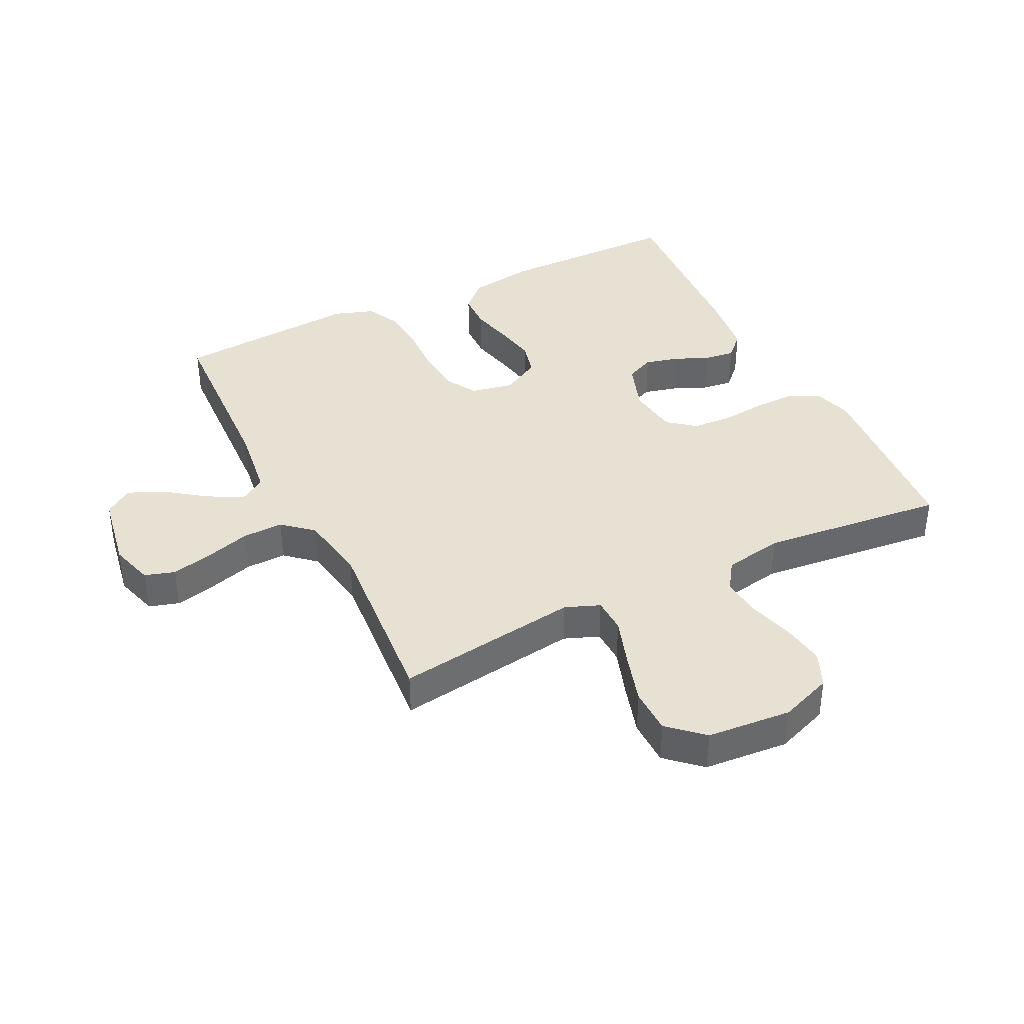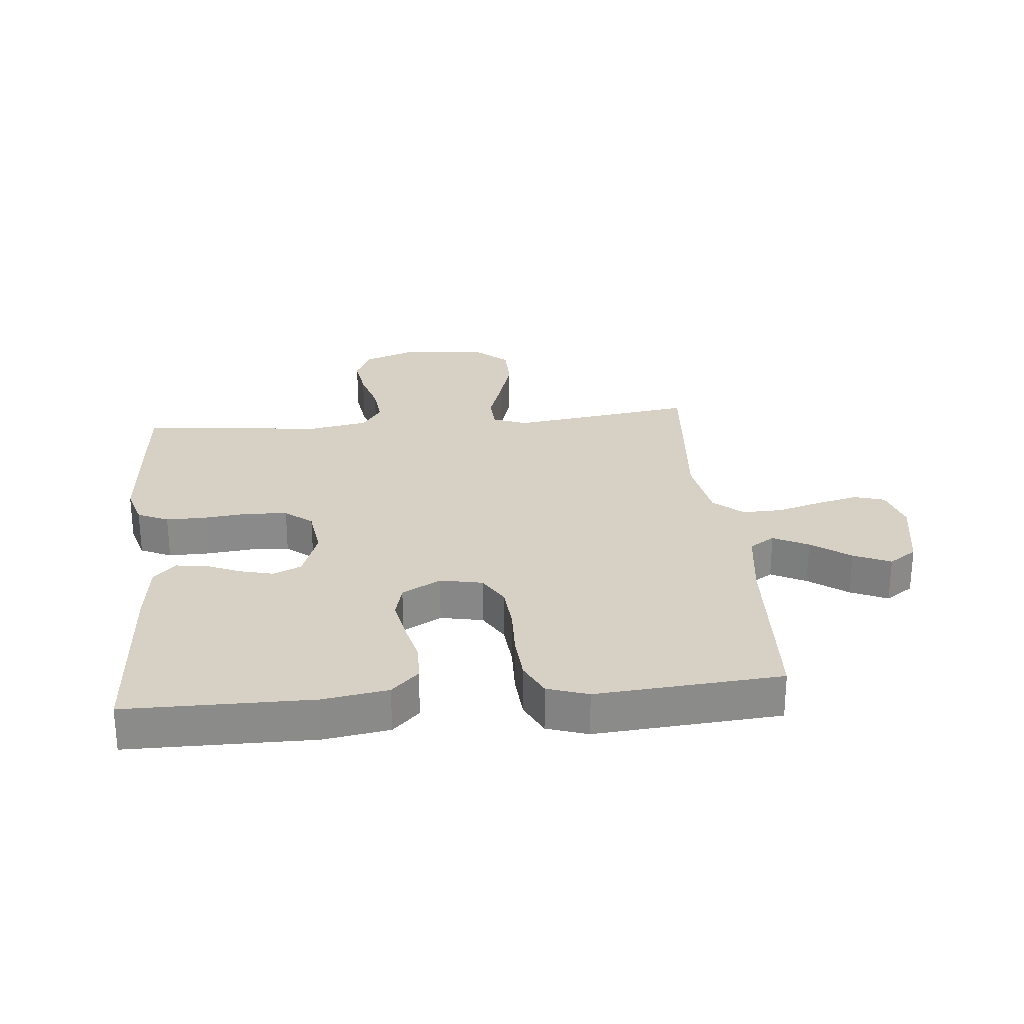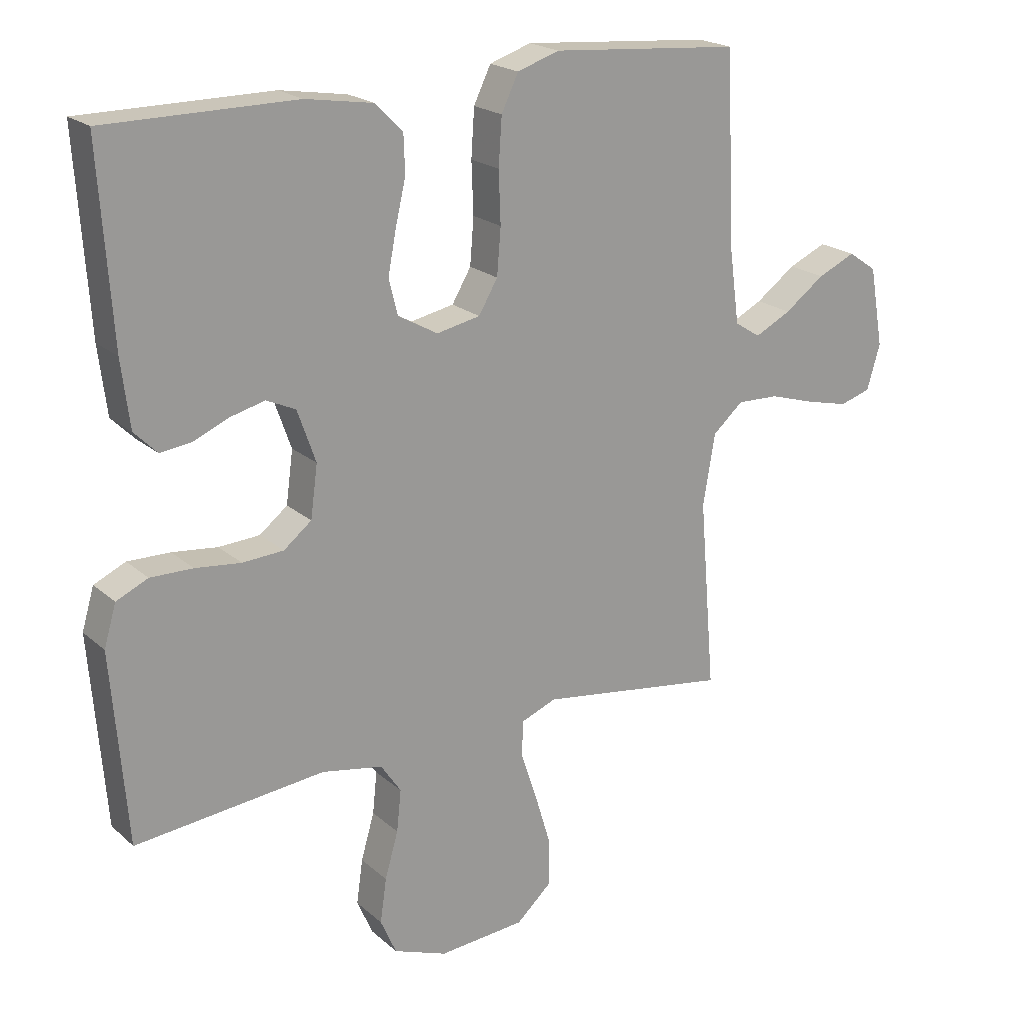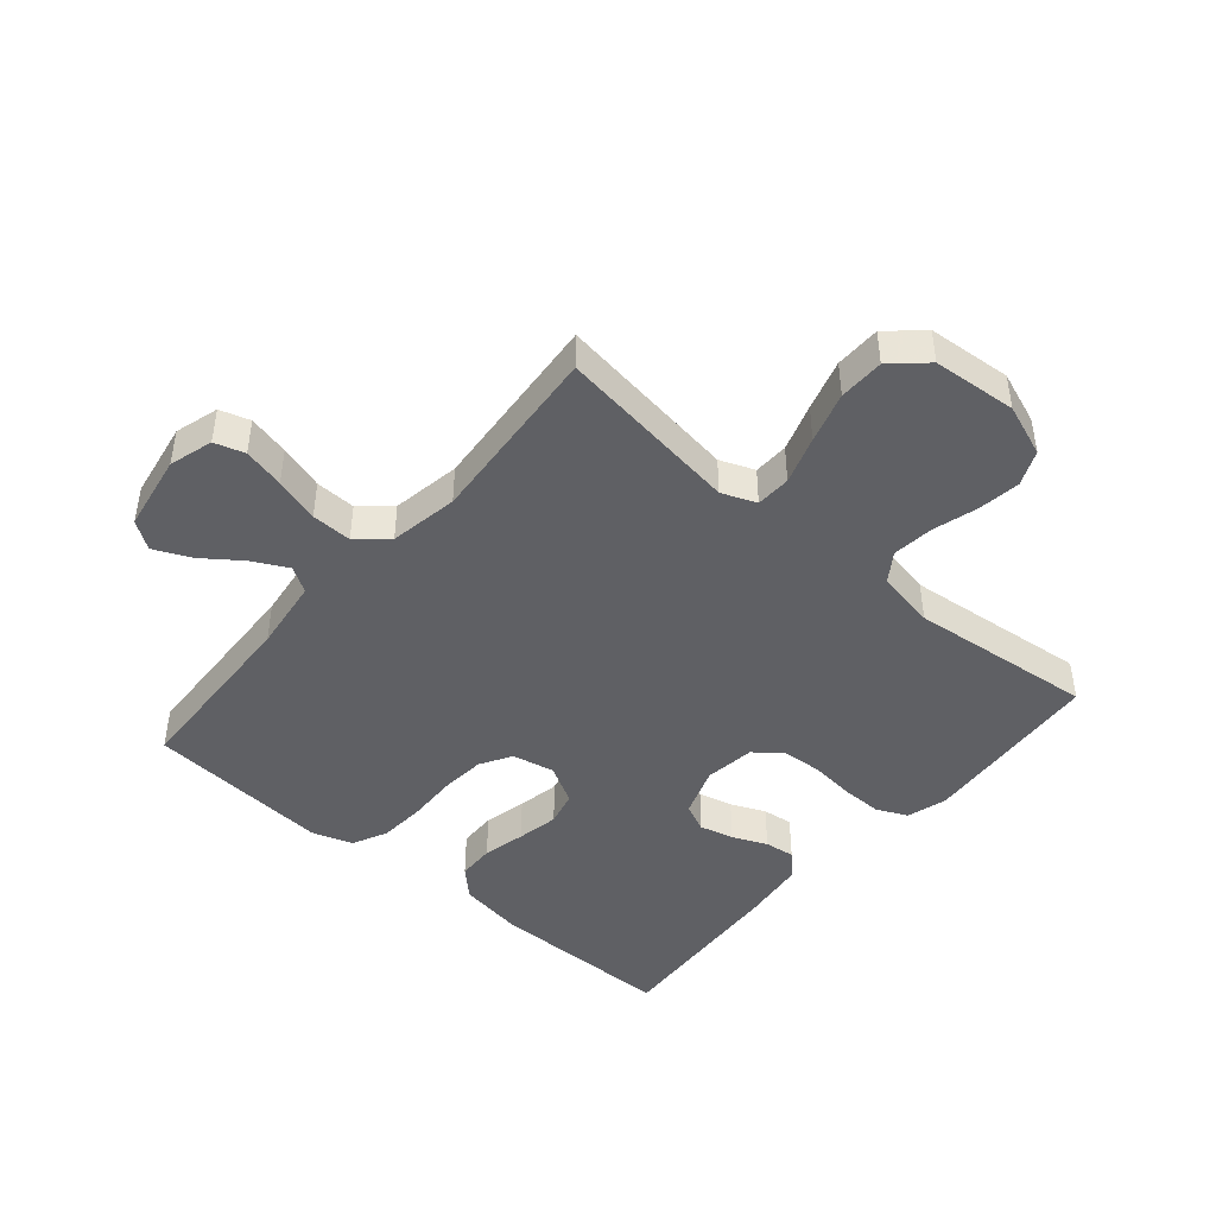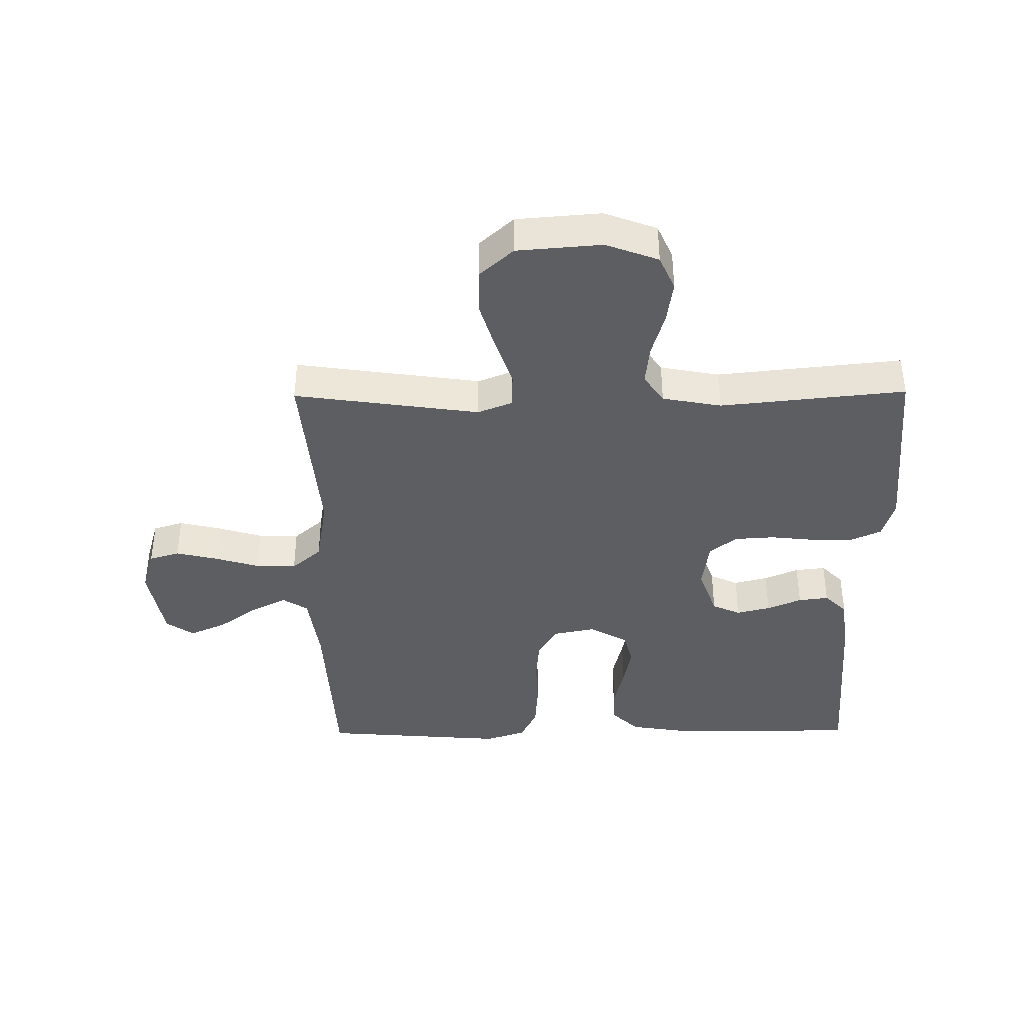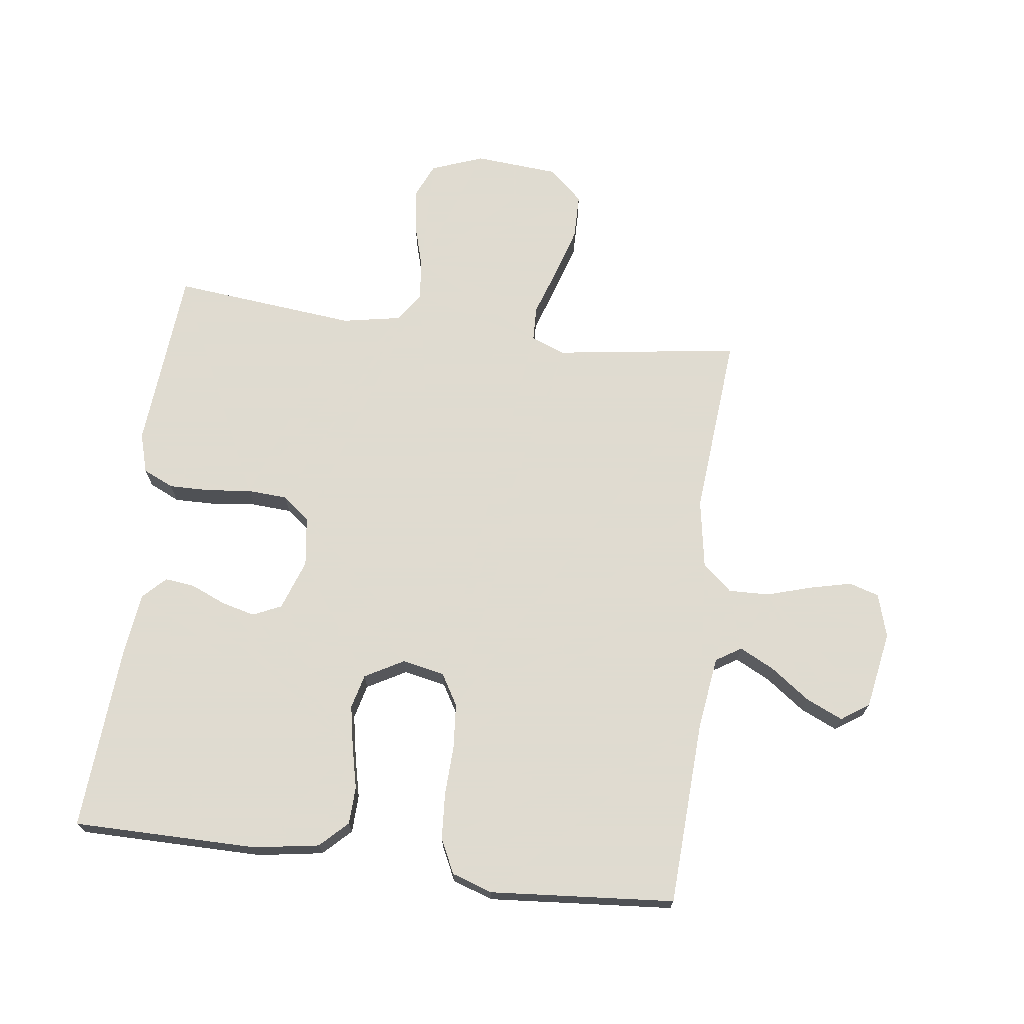
<metadata>
{"format":"obj","ext":"obj","renderer":"f3d","projection":"perspective","resolution":1024,"background":"white","views":[{"elev":38.8,"azim":153.7,"up":"+Y"},{"elev":26.7,"azim":-5.4,"up":"+Y"},{"elev":20.6,"azim":-33.4,"up":"+Z"},{"elev":-45.0,"azim":139.5,"up":"+Y"},{"elev":-39.4,"azim":-179.4,"up":"+Y"},{"elev":70.2,"azim":7.4,"up":"+Y"}]}
</metadata>
<code>
v -0.5 0.07 0.5
v -0.2 0.07 0.501
v -0.094 0.07 0.484
v -0.05 0.07 0.441
v -0.048 0.07 0.38
v -0.064 0.07 0.311
v -0.077 0.07 0.243
v -0.063 0.07 0.187
v 0 0.07 0.152
v 0.069 0.07 0.166
v 0.099 0.07 0.217
v 0.105 0.07 0.29
v 0.102 0.07 0.371
v 0.107 0.07 0.446
v 0.134 0.07 0.502
v 0.2 0.07 0.524
v 0.5 0.07 0.5
v 0.514 0.07 0.2
v 0.53 0.07 0.081
v 0.571 0.07 0.055
v 0.628 0.07 0.084
v 0.691 0.07 0.13
v 0.751 0.07 0.157
v 0.796 0.07 0.126
v 0.818 0.07 0
v 0.797 0.07 -0.071
v 0.748 0.07 -0.086
v 0.681 0.07 -0.07
v 0.608 0.07 -0.048
v 0.542 0.07 -0.046
v 0.494 0.07 -0.088
v 0.475 0.07 -0.2
v 0.5 0.07 -0.5
v 0.2 0.07 -0.457
v 0.144 0.07 -0.479
v 0.142 0.07 -0.536
v 0.168 0.07 -0.614
v 0.193 0.07 -0.697
v 0.192 0.07 -0.771
v 0.137 0.07 -0.821
v 0 0.07 -0.832
v -0.085 0.07 -0.8
v -0.11 0.07 -0.743
v -0.1 0.07 -0.673
v -0.079 0.07 -0.6
v -0.072 0.07 -0.534
v -0.104 0.07 -0.487
v -0.2 0.07 -0.469
v -0.5 0.07 -0.5
v -0.524 0.07 -0.2
v -0.505 0.07 -0.135
v -0.455 0.07 -0.112
v -0.388 0.07 -0.113
v -0.316 0.07 -0.121
v -0.251 0.07 -0.117
v -0.207 0.07 -0.082
v -0.196 0.07 0
v -0.225 0.07 0.082
v -0.271 0.07 0.103
v -0.326 0.07 0.089
v -0.382 0.07 0.065
v -0.431 0.07 0.059
v -0.467 0.07 0.095
v -0.48 0.07 0.2
v -0.5 0 0.5
v -0.2 0 0.501
v -0.094 0 0.484
v -0.05 0 0.441
v -0.048 0 0.38
v -0.064 0 0.311
v -0.077 0 0.243
v -0.063 0 0.187
v 0 0 0.152
v 0.069 0 0.166
v 0.099 0 0.217
v 0.105 0 0.29
v 0.102 0 0.371
v 0.107 0 0.446
v 0.134 0 0.502
v 0.2 0 0.524
v 0.5 0 0.5
v 0.514 0 0.2
v 0.53 0 0.081
v 0.571 0 0.055
v 0.628 0 0.084
v 0.691 0 0.13
v 0.751 0 0.157
v 0.796 0 0.126
v 0.818 0 0
v 0.797 0 -0.071
v 0.748 0 -0.086
v 0.681 0 -0.07
v 0.608 0 -0.048
v 0.542 0 -0.046
v 0.494 0 -0.088
v 0.475 0 -0.2
v 0.5 0 -0.5
v 0.2 0 -0.457
v 0.144 0 -0.479
v 0.142 0 -0.536
v 0.168 0 -0.614
v 0.193 0 -0.697
v 0.192 0 -0.771
v 0.137 0 -0.821
v 0 0 -0.832
v -0.085 0 -0.8
v -0.11 0 -0.743
v -0.1 0 -0.673
v -0.079 0 -0.6
v -0.072 0 -0.534
v -0.104 0 -0.487
v -0.2 0 -0.469
v -0.5 0 -0.5
v -0.524 0 -0.2
v -0.505 0 -0.135
v -0.455 0 -0.112
v -0.388 0 -0.113
v -0.316 0 -0.121
v -0.251 0 -0.117
v -0.207 0 -0.082
v -0.196 0 0
v -0.225 0 0.082
v -0.271 0 0.103
v -0.326 0 0.089
v -0.382 0 0.065
v -0.431 0 0.059
v -0.467 0 0.095
v -0.48 0 0.2
f 4 5 6
f 3 4 6
f 2 3 6
f 1 2 6
f 64 1 6
f 63 64 6
f 62 63 6
f 61 62 6
f 60 61 6
f 59 60 6 7
f 58 59 7 8
f 57 58 8 9
f 56 57 9 10
f 52 53 54
f 51 52 54
f 50 51 54
f 49 50 54
f 48 49 54
f 47 48 54 55
f 46 47 55 56
f 43 44 45
f 42 43 45
f 41 42 45
f 40 41 45
f 39 40 45
f 38 39 45
f 37 38 45
f 36 37 45
f 35 36 45 46
f 46 56 10
f 35 46 10
f 34 35 10
f 27 28 29
f 26 27 29
f 25 26 29
f 24 25 29
f 23 24 29
f 22 23 29
f 21 22 29
f 20 21 29 30
f 19 20 30 31
f 16 17 18
f 15 16 18
f 14 15 18
f 13 14 18
f 12 13 18
f 18 19 31
f 12 18 31
f 11 12 31
f 34 10 11
f 33 34 11
f 32 33 11
f 11 31 32
f 70 69 68
f 70 68 67
f 70 67 66
f 70 66 65
f 70 65 128
f 70 128 127
f 70 127 126
f 70 126 125
f 70 125 124
f 71 70 124 123
f 72 71 123 122
f 73 72 122 121
f 74 73 121 120
f 118 117 116
f 118 116 115
f 118 115 114
f 118 114 113
f 118 113 112
f 119 118 112 111
f 120 119 111 110
f 109 108 107
f 109 107 106
f 109 106 105
f 109 105 104
f 109 104 103
f 109 103 102
f 109 102 101
f 109 101 100
f 110 109 100 99
f 74 120 110
f 74 110 99
f 74 99 98
f 93 92 91
f 93 91 90
f 93 90 89
f 93 89 88
f 93 88 87
f 93 87 86
f 93 86 85
f 94 93 85 84
f 95 94 84 83
f 82 81 80
f 82 80 79
f 82 79 78
f 82 78 77
f 82 77 76
f 95 83 82
f 95 82 76
f 95 76 75
f 75 74 98
f 75 98 97
f 75 97 96
f 96 95 75
f 1 65 66 2
f 2 66 67 3
f 3 67 68 4
f 4 68 69 5
f 5 69 70 6
f 6 70 71 7
f 7 71 72 8
f 8 72 73 9
f 9 73 74 10
f 10 74 75 11
f 11 75 76 12
f 12 76 77 13
f 13 77 78 14
f 14 78 79 15
f 15 79 80 16
f 16 80 81 17
f 17 81 82 18
f 18 82 83 19
f 19 83 84 20
f 20 84 85 21
f 21 85 86 22
f 22 86 87 23
f 23 87 88 24
f 24 88 89 25
f 25 89 90 26
f 26 90 91 27
f 27 91 92 28
f 28 92 93 29
f 29 93 94 30
f 30 94 95 31
f 31 95 96 32
f 32 96 97 33
f 33 97 98 34
f 34 98 99 35
f 35 99 100 36
f 36 100 101 37
f 37 101 102 38
f 38 102 103 39
f 39 103 104 40
f 40 104 105 41
f 41 105 106 42
f 42 106 107 43
f 43 107 108 44
f 44 108 109 45
f 45 109 110 46
f 46 110 111 47
f 47 111 112 48
f 48 112 113 49
f 49 113 114 50
f 50 114 115 51
f 51 115 116 52
f 52 116 117 53
f 53 117 118 54
f 54 118 119 55
f 55 119 120 56
f 56 120 121 57
f 57 121 122 58
f 58 122 123 59
f 59 123 124 60
f 60 124 125 61
f 61 125 126 62
f 62 126 127 63
f 63 127 128 64
f 64 128 65 1

</code>
